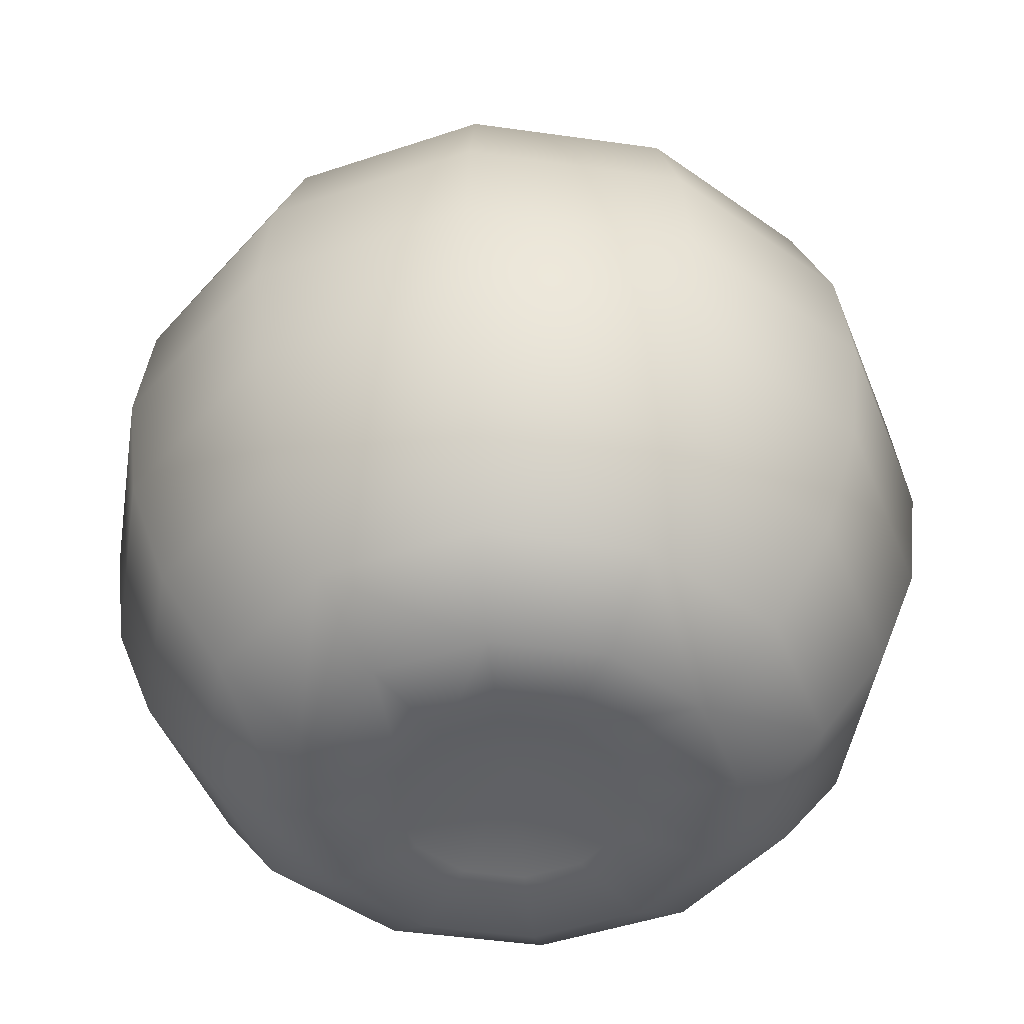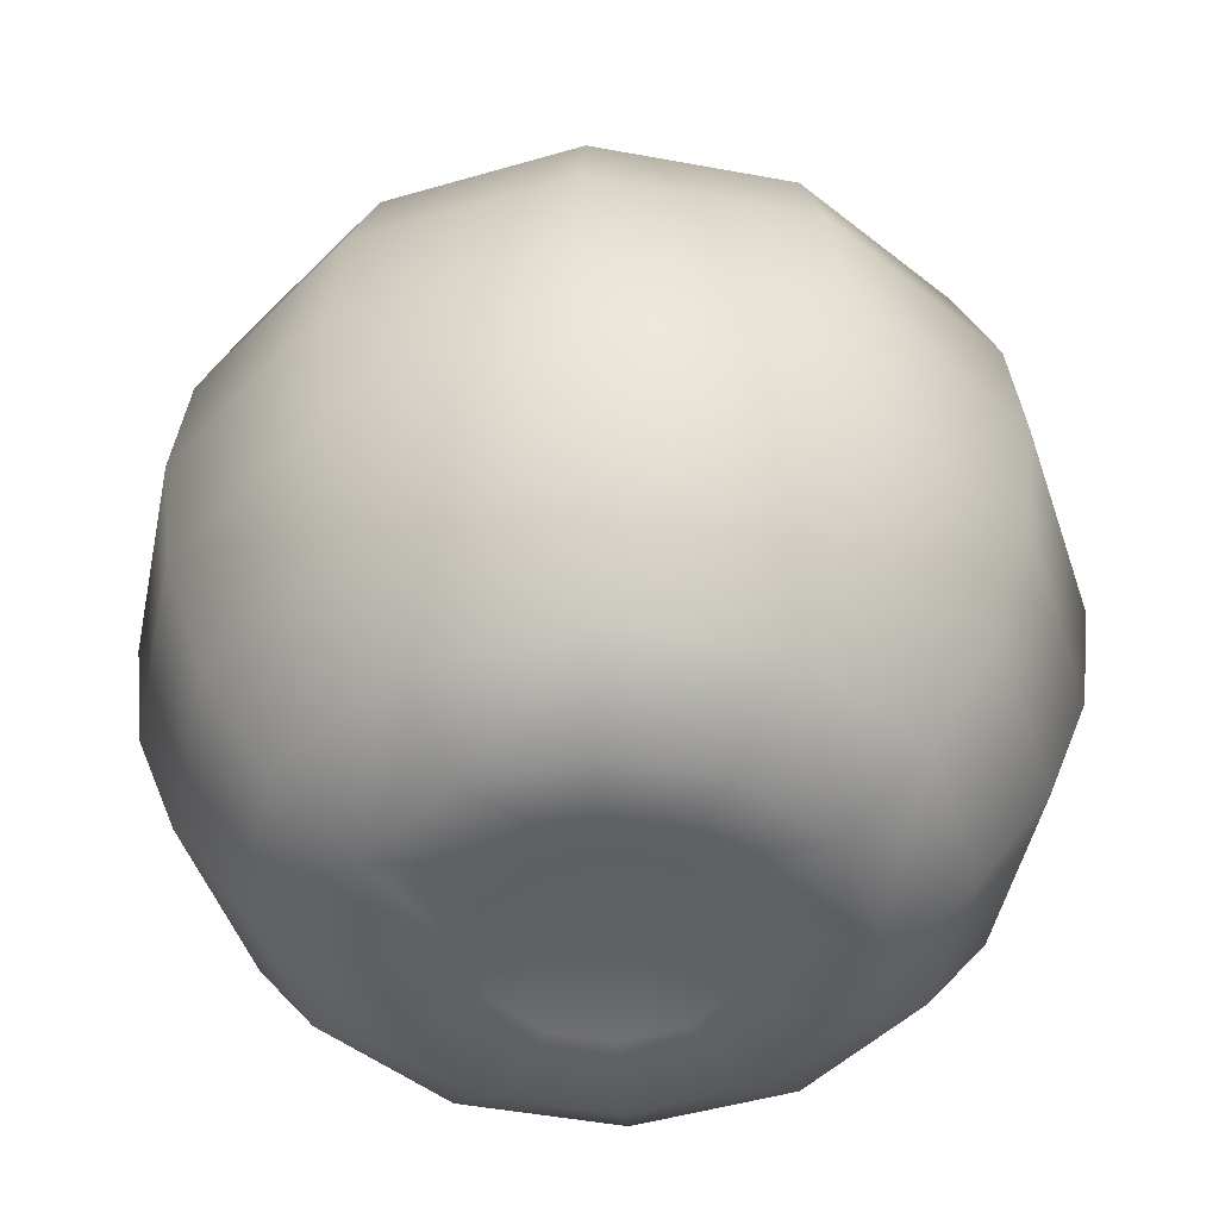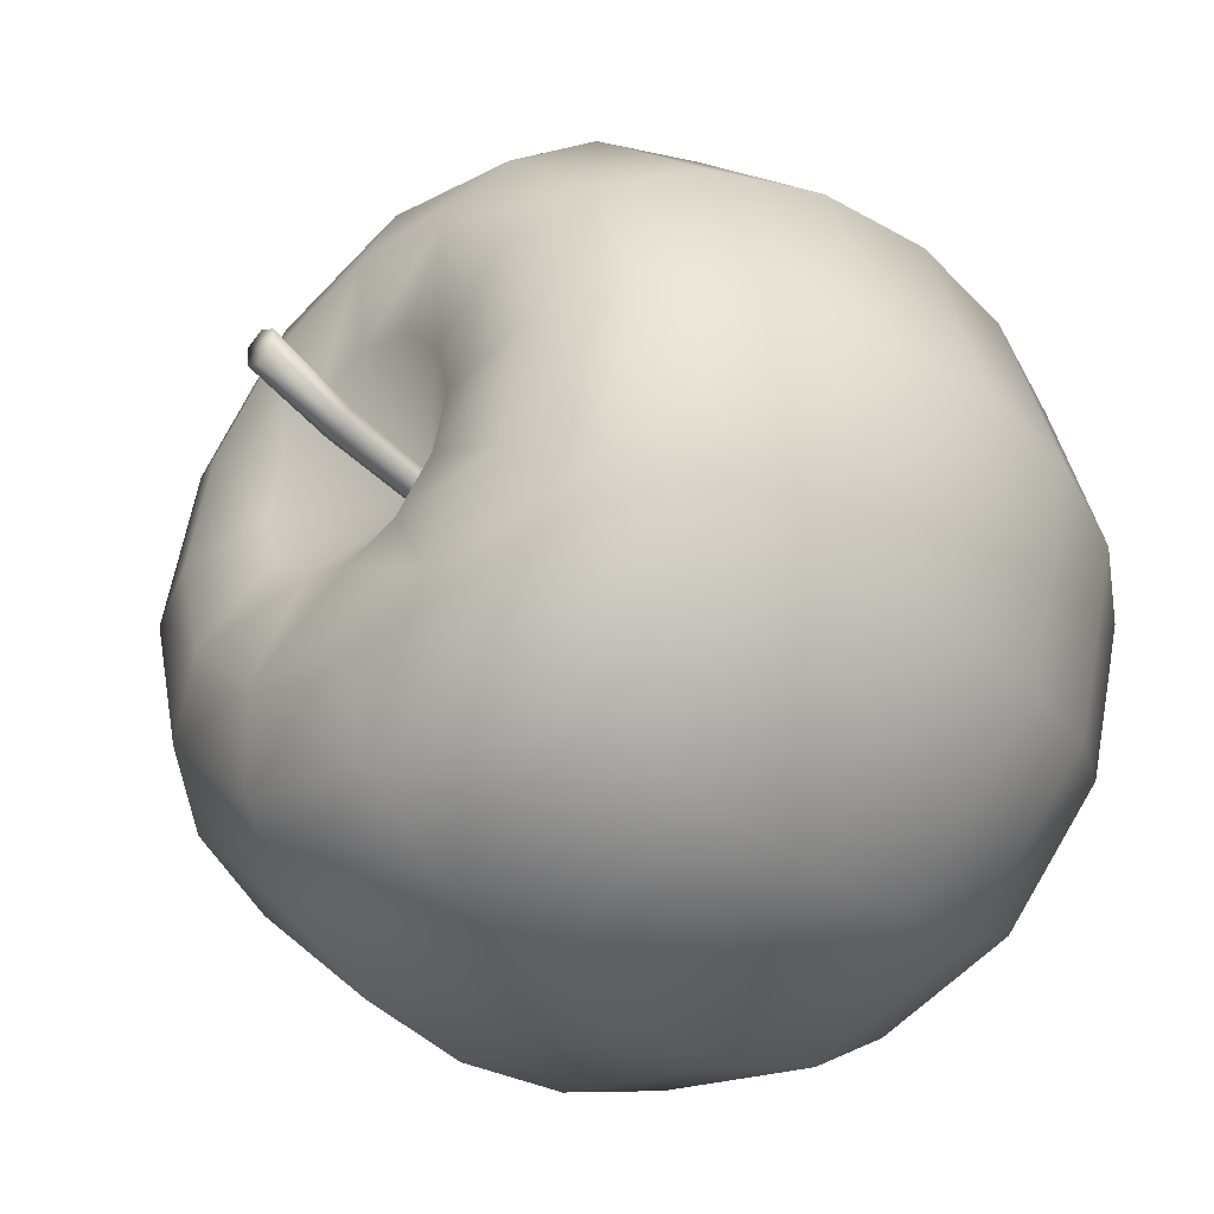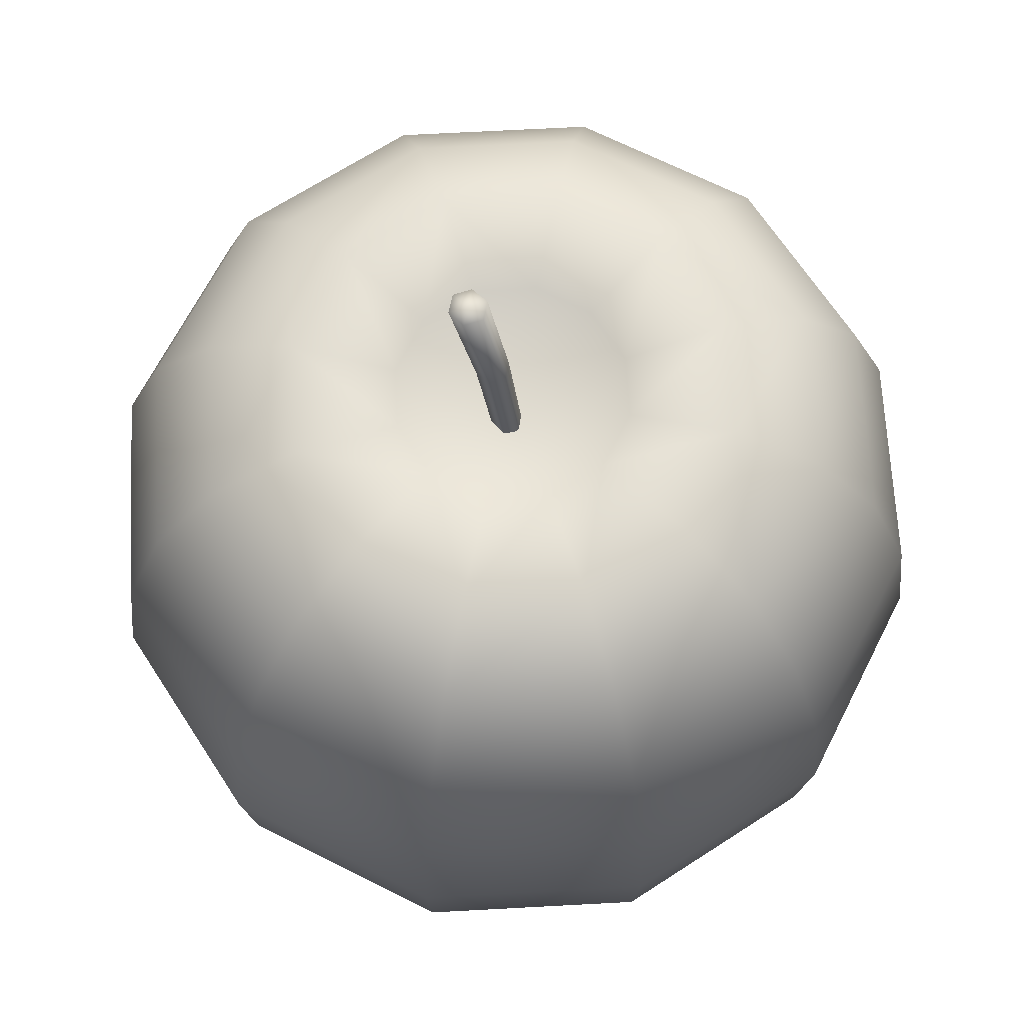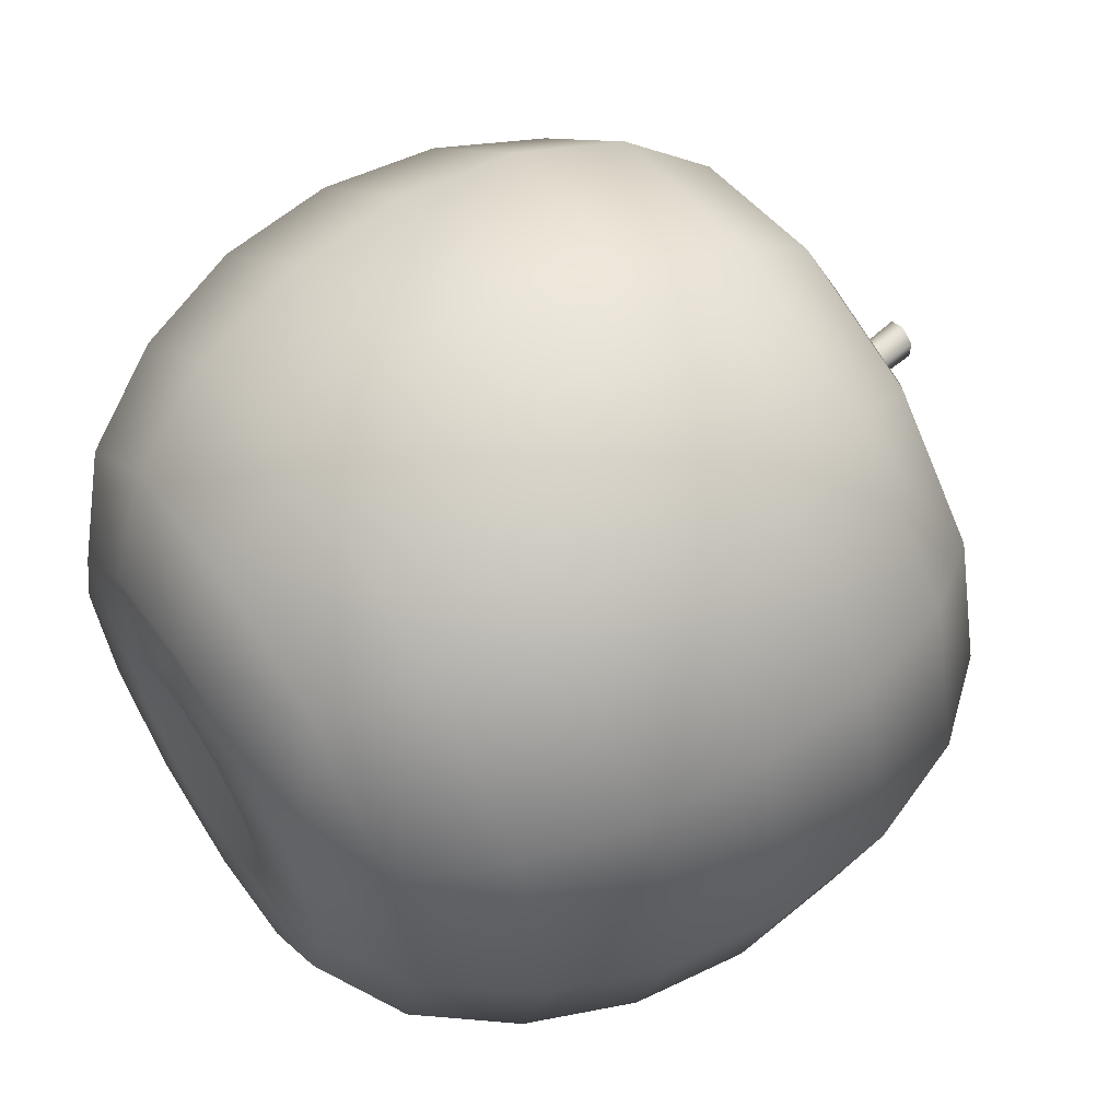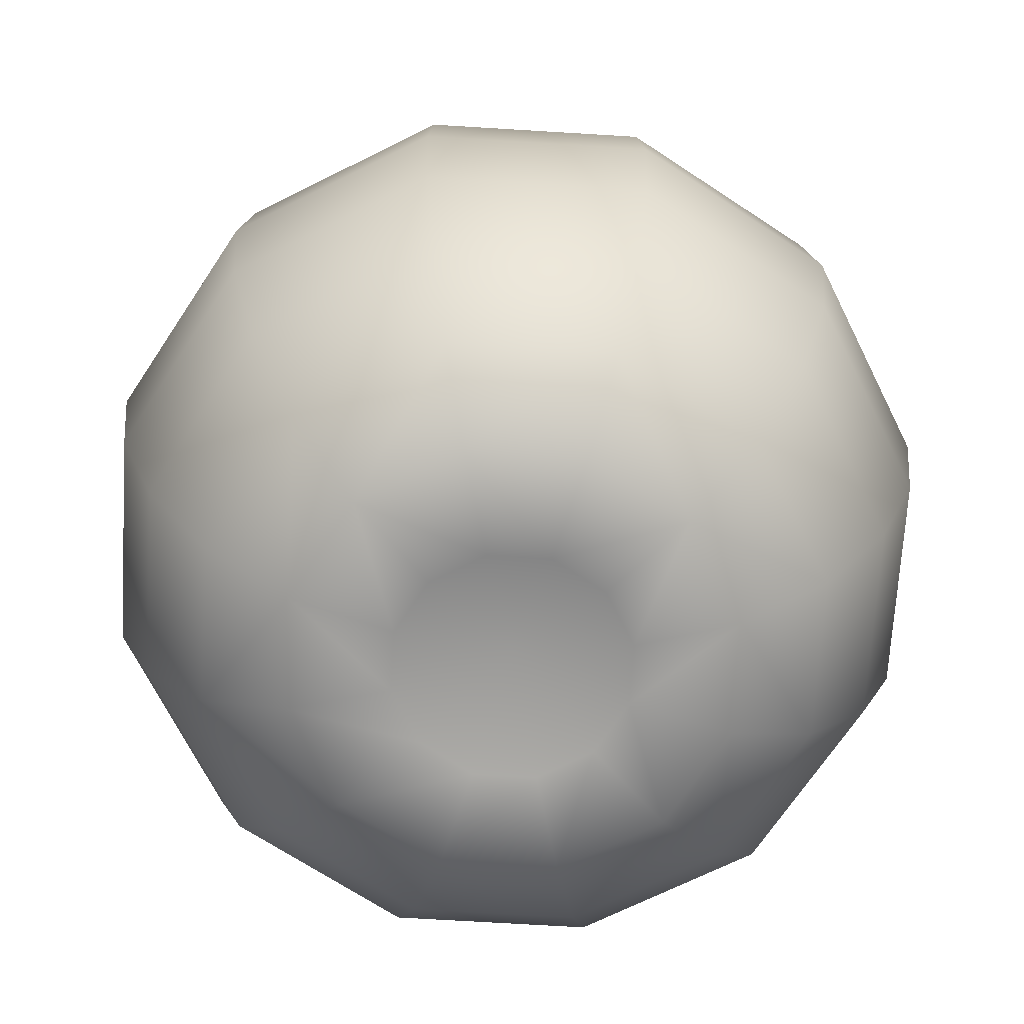
<metadata>
{"format":"obj","ext":"obj","renderer":"f3d","projection":"perspective","resolution":1024,"background":"white","views":[{"elev":-46.9,"azim":-54.1,"up":"+Y"},{"elev":-47.7,"azim":-116.8,"up":"+Y"},{"elev":-37.7,"azim":-134.4,"up":"+Z"},{"elev":67.2,"azim":131.9,"up":"+Y"},{"elev":59.5,"azim":56.6,"up":"+Z"},{"elev":-69.1,"azim":131.5,"up":"+Y"}]}
</metadata>
<code>
v  -0.1468 -0.2018 0.005556
v  -0.1272 -0.2018 -0.06785
v  -0.06744 -0.205 -0.03332
v  -0.2049 -0.1645 0.005556
v  -0.1774 -0.1645 -0.09689
v  -0.2498 -0.1015 0.005556
v  -0.2163 -0.1015 -0.1193
v  -0.2773 -0.02852 0.005556
v  -0.2402 -0.02852 -0.1331
v  -0.2868 0.0499 0.005556
v  -0.2484 0.0499 -0.1378
v  -0.2773 0.1283 0.005556
v  -0.2402 0.1283 -0.1331
v  -0.2493 0.2009 0.005556
v  -0.2159 0.2009 -0.1191
v  -0.2059 0.2518 0.005556
v  -0.1783 0.2518 -0.09738
v  -0.1482 0.2777 0.005556
v  -0.1283 0.2777 -0.06854
v  -0.07847 0.2716 0.005691
v  -0.06803 0.2716 -0.03356
v  -0.07341 -0.2018 -0.1216
v  -0.1024 -0.1645 -0.1719
v  -0.1249 -0.1015 -0.2107
v  -0.1387 -0.02852 -0.2346
v  -0.1434 0.0499 -0.2428
v  -0.1387 0.1283 -0.2346
v  -0.1246 0.2009 -0.2103
v  -0.1029 0.2518 -0.1727
v  -0.0741 0.2777 -0.1228
v  -0.03935 0.2716 -0.06233
v  -0.03888 -0.205 -0.06188
v  -2.32e-06 -0.2018 -0.1413
v  -2.317e-06 -0.1645 -0.1993
v  -2.332e-06 -0.1015 -0.2442
v  -2.36e-06 -0.02852 -0.2718
v  -2.388e-06 0.0499 -0.2813
v  -2.422e-06 0.1283 -0.2718
v  -2.473e-06 0.2009 -0.2437
v  -2.515e-06 0.2518 -0.2003
v  -2.551e-06 0.2777 -0.1426
v  -0.0001374 0.2716 -0.07291
v  0.07341 -0.2018 -0.1216
v  0.03887 -0.205 -0.06188
v  0.1024 -0.1645 -0.1719
v  0.1249 -0.1015 -0.2107
v  0.1387 -0.02852 -0.2346
v  0.1434 0.0499 -0.2428
v  0.1387 0.1283 -0.2346
v  0.1246 0.2009 -0.2103
v  0.1029 0.2518 -0.1727
v  0.0741 0.2777 -0.1228
v  0.03935 0.2716 -0.06233
v  0.1271 -0.2018 -0.06785
v  0.1774 -0.1645 -0.09689
v  0.2163 -0.1015 -0.1193
v  0.2402 -0.02852 -0.1331
v  0.2484 0.0499 -0.1378
v  0.2402 0.1283 -0.1331
v  0.2159 0.2009 -0.1191
v  0.1783 0.2518 -0.09738
v  0.1283 0.2777 -0.06854
v  0.06802 0.2716 -0.03356
v  0.06743 -0.205 -0.03332
v  0.1468 -0.2018 0.005556
v  0.2049 -0.1645 0.005556
v  0.2498 -0.1015 0.005556
v  0.2773 -0.02852 0.005556
v  0.2868 0.0499 0.005556
v  0.2773 0.1283 0.005556
v  0.2493 0.2009 0.005556
v  0.2059 0.2518 0.005556
v  0.1482 0.2777 0.005556
v  0.07847 0.2716 0.005421
v  0.1271 -0.2018 0.07897
v  0.06743 -0.205 0.04443
v  0.1774 -0.1645 0.108
v  0.2163 -0.1015 0.1304
v  0.2402 -0.02852 0.1442
v  0.2484 0.0499 0.149
v  0.2402 0.1283 0.1442
v  0.2159 0.2009 0.1302
v  0.1783 0.2518 0.1085
v  0.1283 0.2777 0.07966
v  0.06789 0.2716 0.04491
v  0.07341 -0.2018 0.1327
v  0.03896 -0.205 0.07294
v  0.1024 -0.1645 0.183
v  0.1249 -0.1015 0.2219
v  0.1387 -0.02852 0.2457
v  0.1434 0.0499 0.2539
v  0.1387 0.1283 0.2457
v  0.1246 0.2009 0.2214
v  0.1029 0.2518 0.1838
v  0.0741 0.2777 0.1339
v  0.03912 0.2716 0.07358
v  -2.464e-06 -0.2018 0.1524
v  -5.246e-05 -0.205 0.08339
v  -2.491e-06 -0.1645 0.2104
v  -2.549e-06 -0.1015 0.2553
v  -2.599e-06 -0.02852 0.2829
v  -2.656e-06 0.0499 0.2924
v  -2.673e-06 0.1283 0.2829
v  -2.69e-06 0.2009 0.2548
v  -2.712e-06 0.2518 0.2114
v  -2.69e-06 0.2777 0.1538
v  -0.0001375 0.2716 0.08403
v  -0.07341 -0.2018 0.1327
v  -0.03888 -0.205 0.07299
v  -0.1024 -0.1645 0.183
v  -0.1249 -0.1015 0.2219
v  -0.1387 -0.02852 0.2457
v  -0.1434 0.0499 0.2539
v  -0.1387 0.1283 0.2457
v  -0.1246 0.2009 0.2214
v  -0.1029 0.2518 0.1838
v  -0.0741 0.2777 0.1339
v  -0.03912 0.2716 0.07358
v  -0.1272 -0.2018 0.07897
v  -0.06739 -0.205 0.04452
v  -0.1774 -0.1645 0.108
v  -0.2163 -0.1015 0.1304
v  -0.2402 -0.02852 0.1442
v  -0.2484 0.0499 0.149
v  -0.2402 0.1283 0.1442
v  -0.2159 0.2009 0.1302
v  -0.1783 0.2518 0.1085
v  -0.1283 0.2777 0.07966
v  -0.06789 0.2716 0.04491
v  -2.402e-06 -0.1745 0.005556
v  -0.07784 -0.205 0.005506
v  -2.587e-06 0.2168 0.005556
v  -5.24e-05 -0.205 -0.07228
v  0.07784 -0.205 0.005606
v  -2.535e-06 0.3441 0.02979
v  0.01126 0.3443 0.0364
v  0.009358 0.2857 0.01663
v  0.01114 0.3448 0.04952
v  0.0103 0.2864 0.02742
v  -2.546e-06 0.3448 0.05596
v  9.226e-05 0.2862 0.03449
v  -0.01115 0.3448 0.04952
v  -0.009363 0.2857 0.01663
v  -0.01126 0.3443 0.0364
v  -0.0103 0.2864 0.02742
v  -0.008408 0.1981 0.01043
v  -0.008406 0.198 0.0007042
v  -2.5e-06 0.2854 0.01134
v  -2.46e-06 0.1983 0.01531
v  0.008403 0.1981 0.01043
v  0.008401 0.198 0.0007042
v  -2.54e-06 0.3445 0.04293
v  -2.452e-06 0.198 -0.004148
g Sphere
f 1 2 3
f 4 5 2
f 6 7 5
f 8 9 7
f 10 11 9
f 10 12 13
f 14 15 13
f 16 17 15
f 18 19 17
f 18 20 21
f 3 2 22
f 5 23 22
f 5 7 24
f 9 25 24
f 11 26 25
f 13 27 26
f 13 15 28
f 15 17 29
f 17 19 30
f 19 21 31
f 32 22 33
f 23 34 33
f 24 35 34
f 25 36 35
f 26 37 36
f 27 38 37
f 28 39 38
f 28 29 40
f 30 41 40
f 30 31 42
f 33 43 44
f 33 34 45
f 35 46 45
f 35 36 47
f 37 48 47
f 38 49 48
f 38 39 50
f 40 51 50
f 41 52 51
f 42 53 52
f 44 43 54
f 45 55 54
f 46 56 55
f 46 47 57
f 48 58 57
f 49 59 58
f 50 60 59
f 51 61 60
f 52 62 61
f 53 63 62
f 64 54 65
f 55 66 65
f 56 67 66
f 56 57 68
f 58 69 68
f 58 59 70
f 60 71 70
f 61 72 71
f 61 62 73
f 62 63 74
f 65 75 76
f 66 77 75
f 66 67 78
f 68 79 78
f 69 80 79
f 70 81 80
f 71 82 81
f 72 83 82
f 73 84 83
f 74 85 84
f 75 86 87
f 75 77 88
f 77 78 89
f 79 90 89
f 79 80 91
f 81 92 91
f 82 93 92
f 83 94 93
f 83 84 95
f 85 96 95
f 86 97 98
f 88 99 97
f 89 100 99
f 90 101 100
f 91 102 101
f 91 92 103
f 93 104 103
f 94 105 104
f 95 106 105
f 96 107 106
f 97 108 109
f 97 99 110
f 100 111 110
f 101 112 111
f 102 113 112
f 103 114 113
f 104 115 114
f 105 116 115
f 106 117 116
f 107 118 117
f 108 119 120
f 108 110 121
f 111 122 121
f 112 123 122
f 113 124 123
f 114 125 124
f 115 126 125
f 116 127 126
f 117 128 127
f 117 118 129
f 130 131 3
f 20 132 21
f 130 3 32
f 21 132 31
f 130 32 133
f 31 132 42
f 130 133 44
f 42 132 53
f 130 44 64
f 53 132 63
f 130 64 134
f 63 132 74
f 130 134 76
f 74 132 85
f 130 76 87
f 85 132 96
f 130 87 98
f 96 132 107
f 130 98 109
f 107 132 118
f 130 109 120
f 118 132 129
f 130 120 131
f 119 1 131
f 119 121 4
f 122 6 4
f 123 8 6
f 124 10 8
f 125 12 10
f 126 14 12
f 126 127 16
f 127 128 18
f 128 129 20
f 129 132 20
f 135 136 137
f 136 138 139
f 138 140 141
f 141 140 142
f 143 144 135
f 145 142 144
f 146 145 143
f 147 143 148
f 149 141 145
f 139 141 149
f 137 139 150
f 148 137 151
f 135 144 152
f 144 142 152
f 142 140 152
f 140 138 152
f 138 136 152
f 136 135 152
f 131 1 3
f 1 4 2
f 4 6 5
f 6 8 7
f 8 10 9
f 11 10 13
f 12 14 13
f 14 16 15
f 16 18 17
f 19 18 21
f 32 3 22
f 2 5 22
f 23 5 24
f 7 9 24
f 9 11 25
f 11 13 26
f 27 13 28
f 28 15 29
f 29 17 30
f 30 19 31
f 133 32 33
f 22 23 33
f 23 24 34
f 24 25 35
f 25 26 36
f 26 27 37
f 27 28 38
f 39 28 40
f 29 30 40
f 41 30 42
f 133 33 44
f 43 33 45
f 34 35 45
f 46 35 47
f 36 37 47
f 37 38 48
f 49 38 50
f 39 40 50
f 40 41 51
f 41 42 52
f 64 44 54
f 43 45 54
f 45 46 55
f 56 46 57
f 47 48 57
f 48 49 58
f 49 50 59
f 50 51 60
f 51 52 61
f 52 53 62
f 134 64 65
f 54 55 65
f 55 56 66
f 67 56 68
f 57 58 68
f 69 58 70
f 59 60 70
f 60 61 71
f 72 61 73
f 73 62 74
f 134 65 76
f 65 66 75
f 77 66 78
f 67 68 78
f 68 69 79
f 69 70 80
f 70 71 81
f 71 72 82
f 72 73 83
f 73 74 84
f 76 75 87
f 86 75 88
f 88 77 89
f 78 79 89
f 90 79 91
f 80 81 91
f 81 82 92
f 82 83 93
f 94 83 95
f 84 85 95
f 87 86 98
f 86 88 97
f 88 89 99
f 89 90 100
f 90 91 101
f 102 91 103
f 92 93 103
f 93 94 104
f 94 95 105
f 95 96 106
f 98 97 109
f 108 97 110
f 99 100 110
f 100 101 111
f 101 102 112
f 102 103 113
f 103 104 114
f 104 105 115
f 105 106 116
f 106 107 117
f 109 108 120
f 119 108 121
f 110 111 121
f 111 112 122
f 112 113 123
f 113 114 124
f 114 115 125
f 115 116 126
f 116 117 127
f 128 117 129
f 120 119 131
f 1 119 4
f 121 122 4
f 122 123 6
f 123 124 8
f 124 125 10
f 125 126 12
f 14 126 16
f 16 127 18
f 18 128 20
f 148 135 137
f 137 136 139
f 139 138 141
f 145 141 142
f 148 143 135
f 143 145 144
f 147 146 143
f 153 147 148
f 146 149 145
f 150 139 149
f 151 137 150
f 153 148 151

</code>
